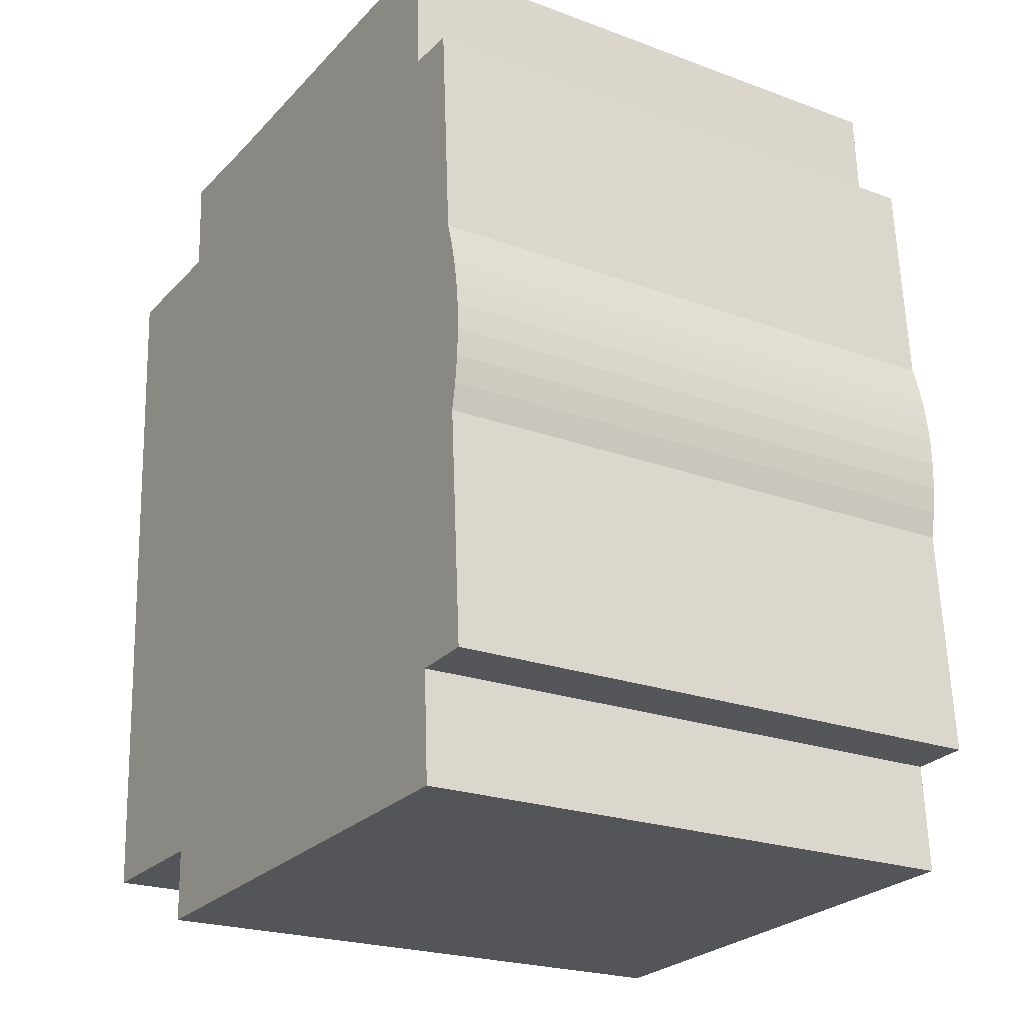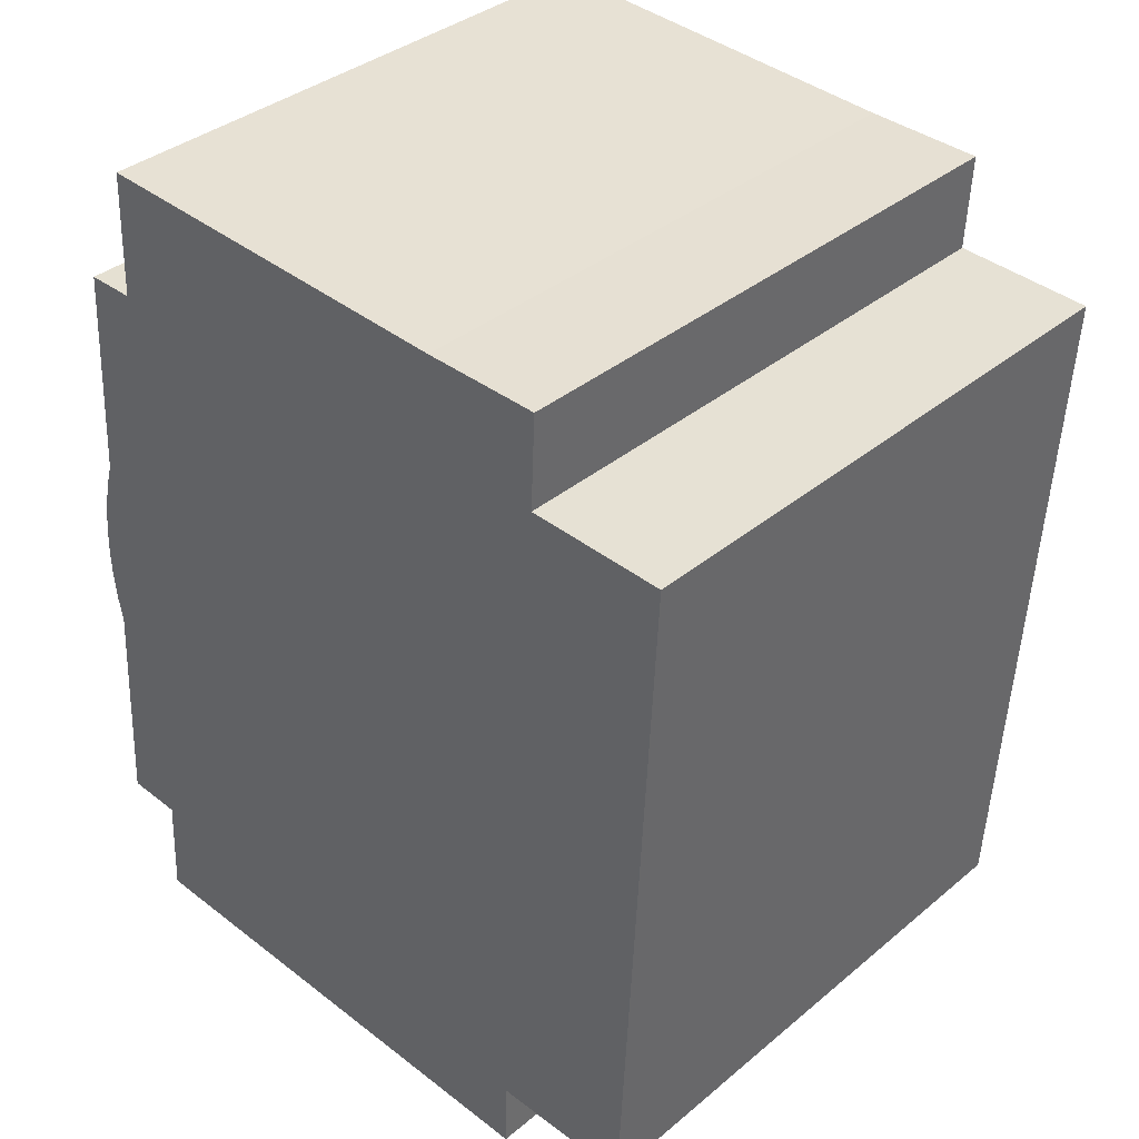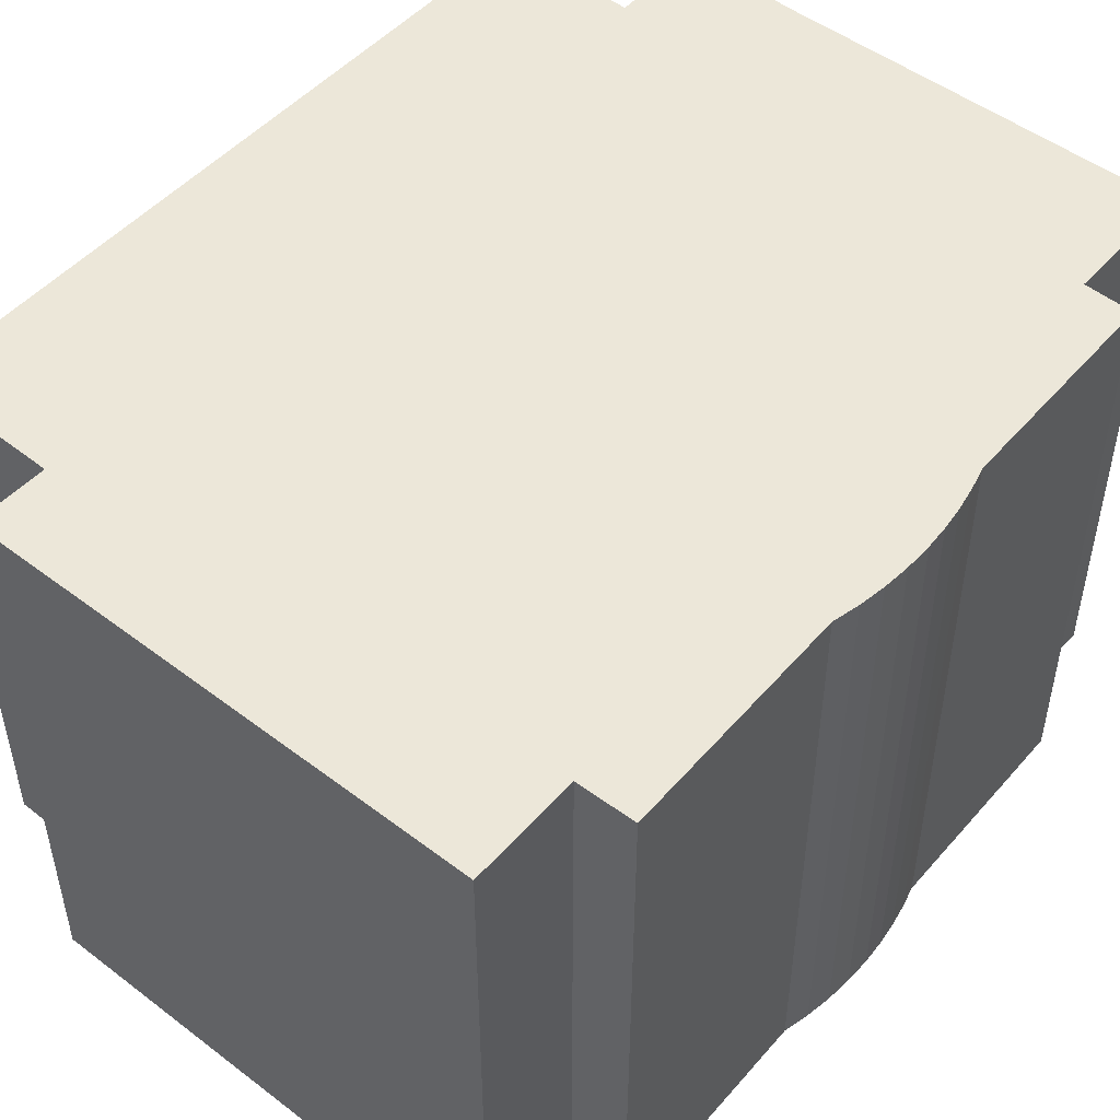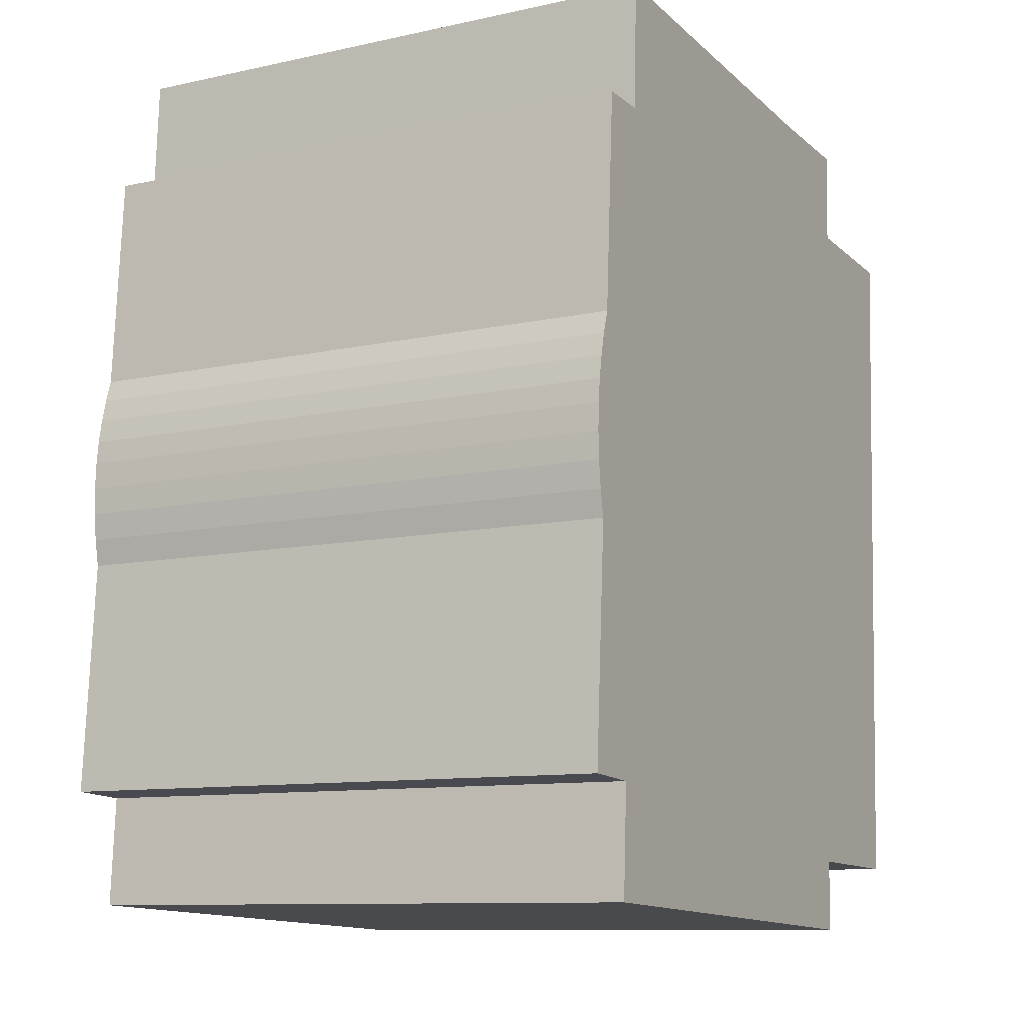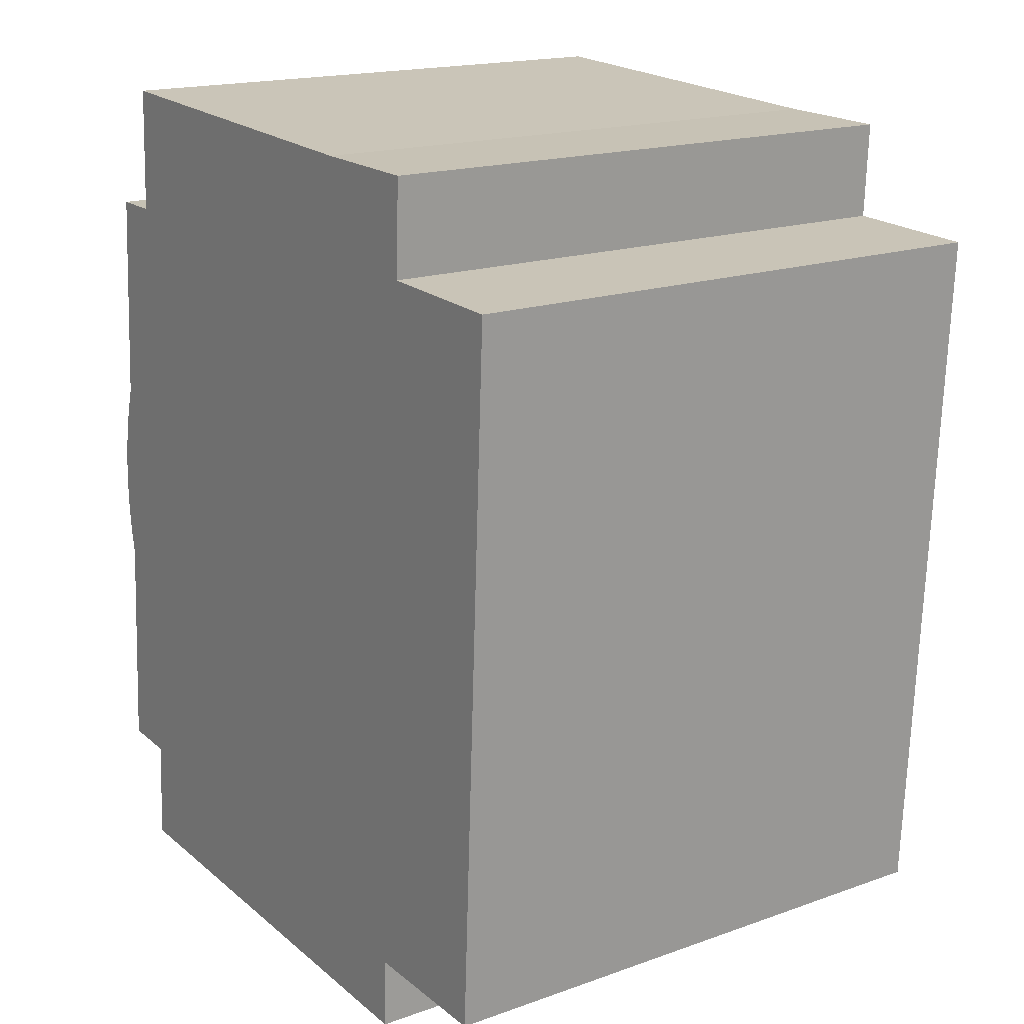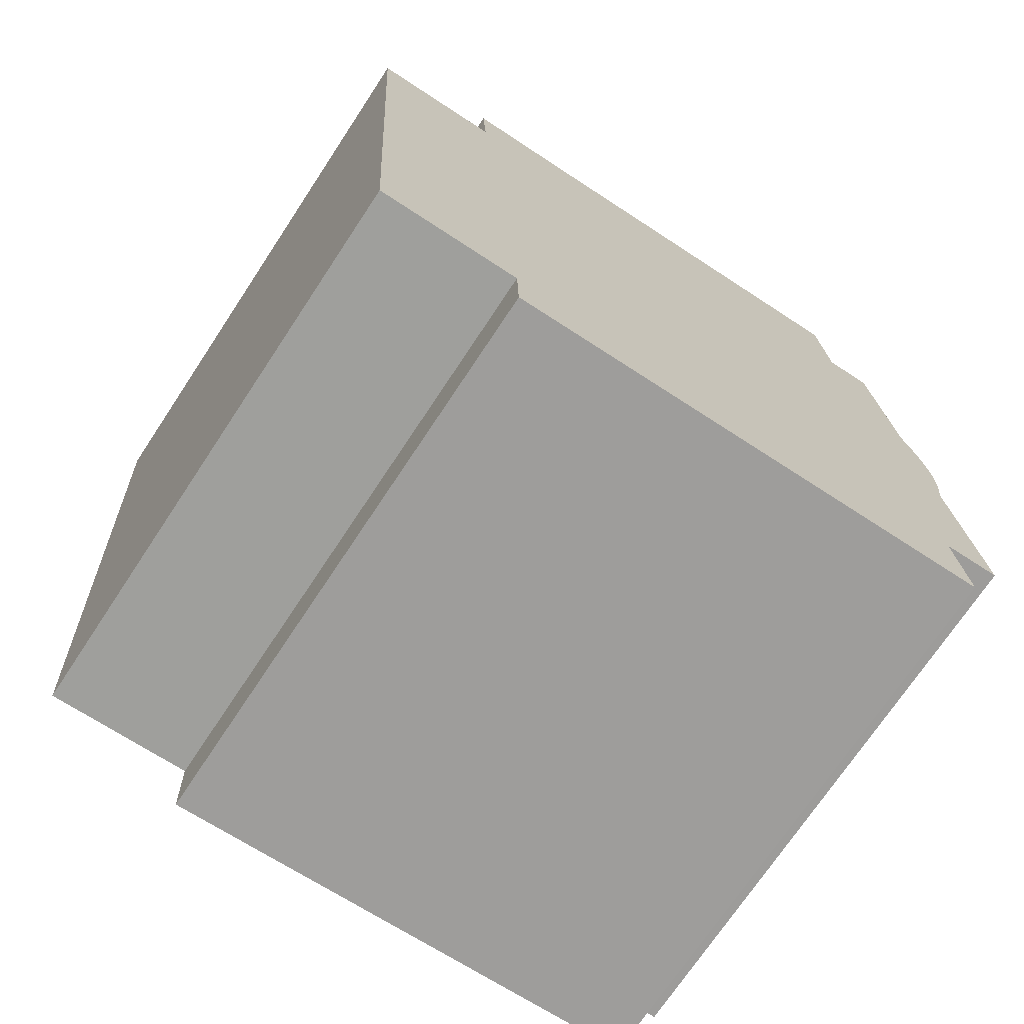
<metadata>
{"format":"obj","ext":"obj","renderer":"f3d","projection":"perspective","resolution":1024,"background":"white","views":[{"elev":-22.4,"azim":-122.6,"up":"+Z"},{"elev":36.8,"azim":43.1,"up":"+Z"},{"elev":49.9,"azim":-137.2,"up":"+Y"},{"elev":-10.3,"azim":-61.0,"up":"+Z"},{"elev":17.5,"azim":54.9,"up":"+Z"},{"elev":-72.0,"azim":146.5,"up":"+Z"}]}
</metadata>
<code>
v  8.878 10.63 13.76
v  1.621 10.63 11.8
v  1.732 10.63 14.15
v  0.481 10.63 7.827
v  0.733 10.63 11.82
v  11.03 10.63 13.7
v  10.96 10.63 11.94
v  0.356 10.63 7.423
v  0.257 10.63 7.011
v  0.185 10.63 6.595
v  0.139 10.63 6.174
v  0.12 10.63 5.687
v  13.49 10.63 11.81
v  0.136 10.63 5.199
v  0.188 10.63 4.715
v  0.276 10.63 4.235
v  13.26 10.63 7.127
v  0 10.63 6.509e-16
v  1.044 10.63 -0.067
v  13.17 10.63 5.335
v  0.932 10.63 -2.044
v  10.16 10.63 -1.162
v  12.84 10.63 -1.252
v  10.13 10.63 -2.496
v  0.188 -2.887e-16 4.715
v  0.136 -3.183e-16 5.199
v  0.12 -3.482e-16 5.687
v  0.139 -3.78e-16 6.174
v  0.185 -4.038e-16 6.595
v  0.257 -4.293e-16 7.011
v  0.356 -4.545e-16 7.423
v  0.481 -4.793e-16 7.827
v  0.733 -7.237e-16 11.82
v  1.621 -7.227e-16 11.8
v  1.732 -8.663e-16 14.15
v  0.932 1.252e-16 -2.044
v  1.044 4.103e-18 -0.067
v  0.276 -2.593e-16 4.235
v  0 0 0
v  8.878 -8.426e-16 13.76
v  11.03 -8.389e-16 13.7
v  10.96 -7.309e-16 11.94
v  13.49 -7.234e-16 11.81
v  13.26 -4.364e-16 7.127
v  12.84 7.666e-17 -1.252
v  13.17 -3.267e-16 5.335
v  10.16 7.115e-17 -1.162
v  10.13 1.528e-16 -2.496
g defaultobject
f 1 2 3
f 2 4 5
f 4 2 1
f 4 1 6
f 4 6 7
f 4 7 8
f 8 7 9
f 9 7 10
f 10 7 11
f 11 7 12
f 12 7 13
f 12 13 14
f 14 13 15
f 15 13 16
f 16 13 17
f 16 17 18
f 18 17 19
f 19 17 20
f 19 20 21
f 21 20 22
f 22 20 23
f 24 21 22
f 25 14 15
f 14 25 26
f 26 12 14
f 12 26 27
f 27 11 12
f 11 27 28
f 28 10 11
f 10 28 29
f 29 9 10
f 9 29 30
f 30 8 9
f 8 30 31
f 31 4 8
f 4 31 32
f 32 5 4
f 5 32 33
f 34 3 2
f 3 34 35
f 36 19 21
f 19 36 37
f 38 15 16
f 15 38 25
f 39 16 18
f 16 39 38
f 33 2 5
f 2 33 34
f 35 1 3
f 1 35 40
f 40 6 1
f 6 40 41
f 42 13 7
f 13 42 43
f 41 7 6
f 7 41 42
f 43 17 13
f 17 43 20
f 20 43 23
f 23 43 44
f 23 44 45
f 45 44 46
f 47 24 22
f 24 47 48
f 45 22 23
f 22 45 47
f 48 21 24
f 21 48 36
f 37 18 19
f 18 37 39
f 35 34 40
f 46 47 45
f 47 46 36
f 36 46 37
f 37 46 44
f 37 44 39
f 39 44 43
f 39 43 38
f 38 43 25
f 25 43 42
f 25 42 26
f 26 42 27
f 27 42 28
f 28 42 41
f 28 41 29
f 29 41 30
f 30 41 31
f 31 41 32
f 32 41 34
f 32 34 33
f 34 41 40
f 36 48 47

</code>
